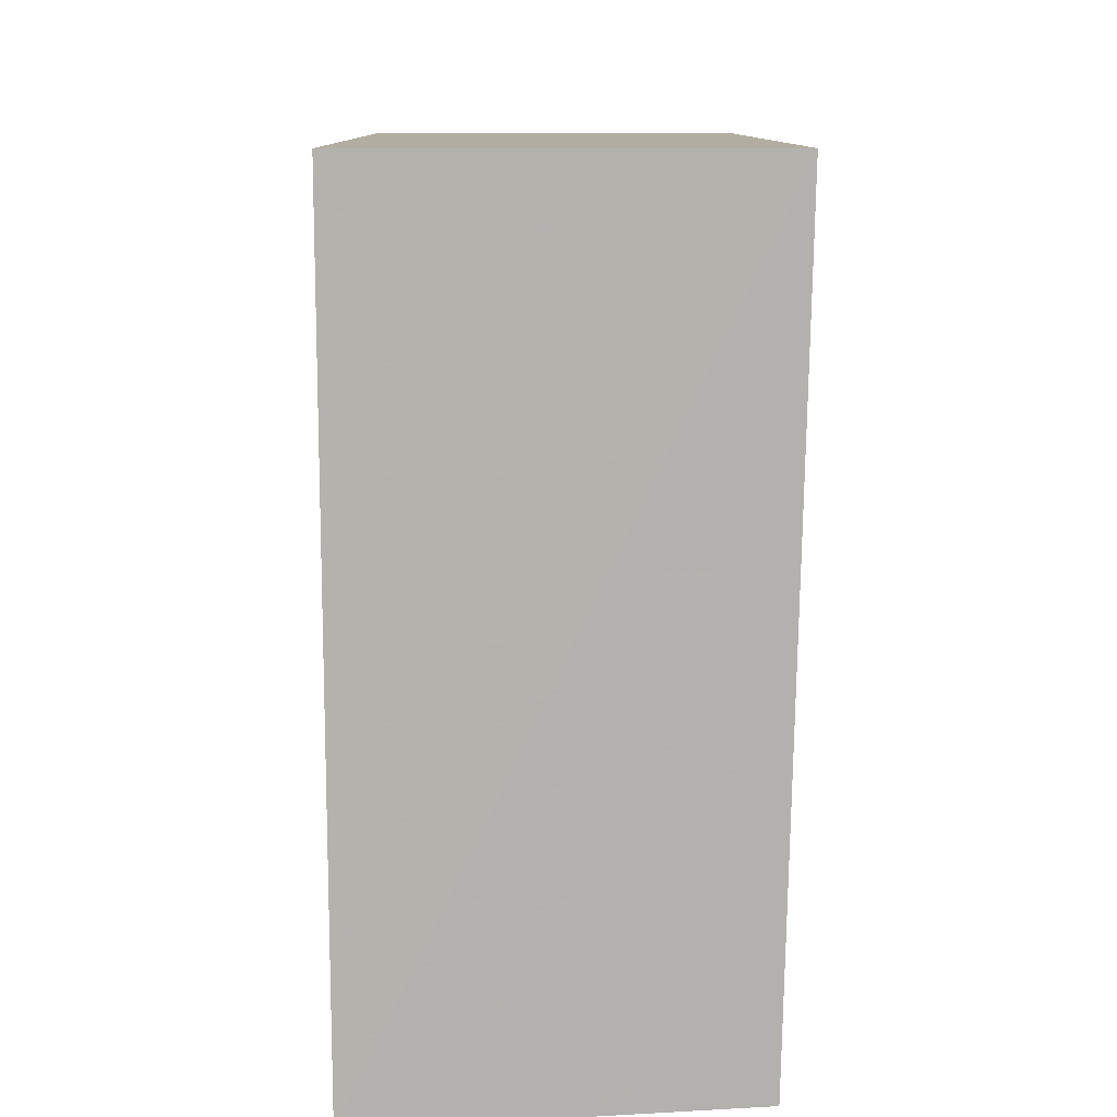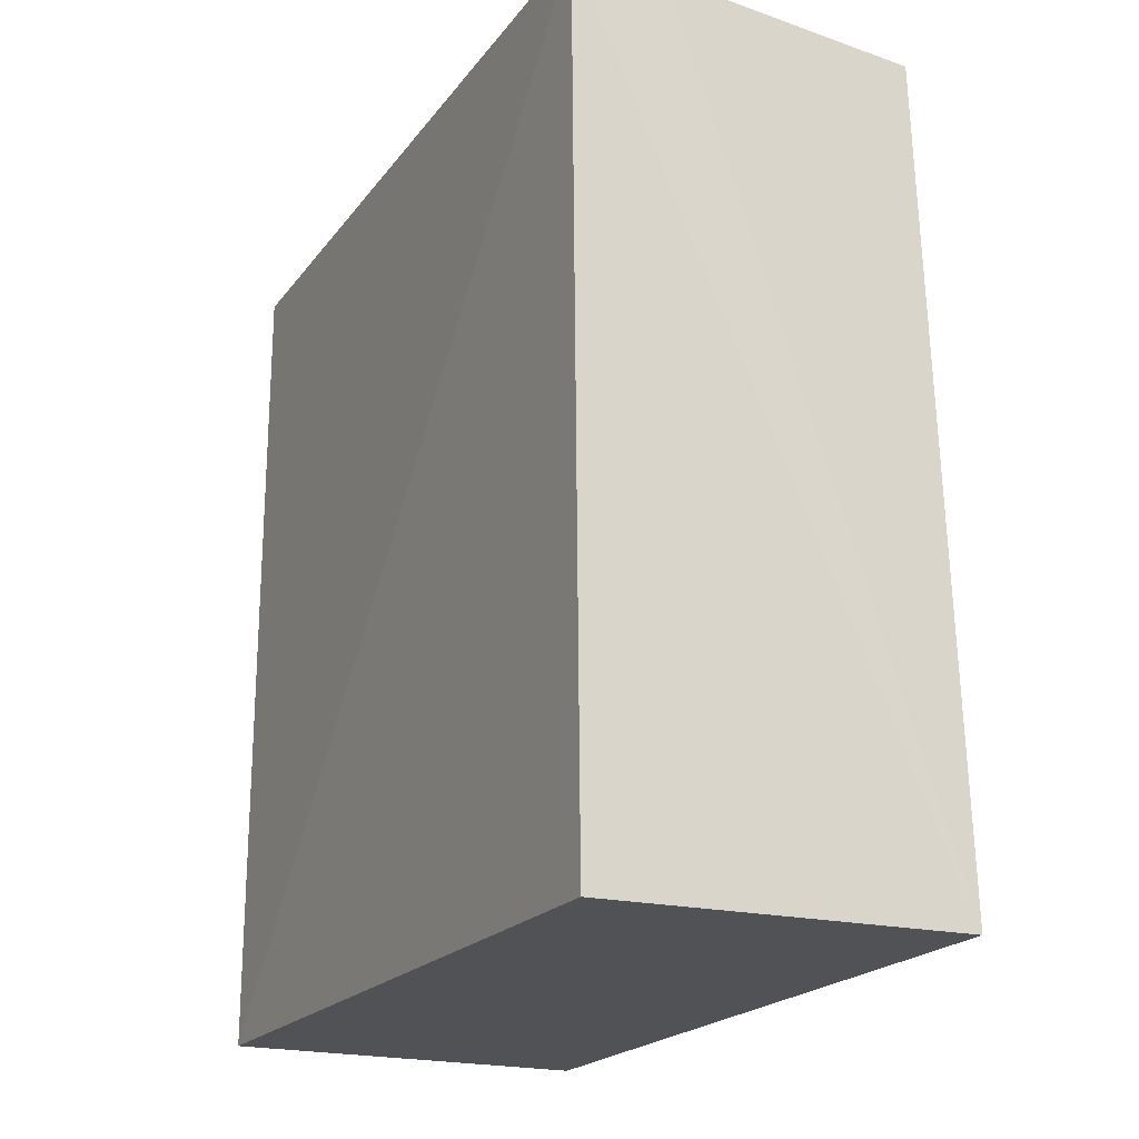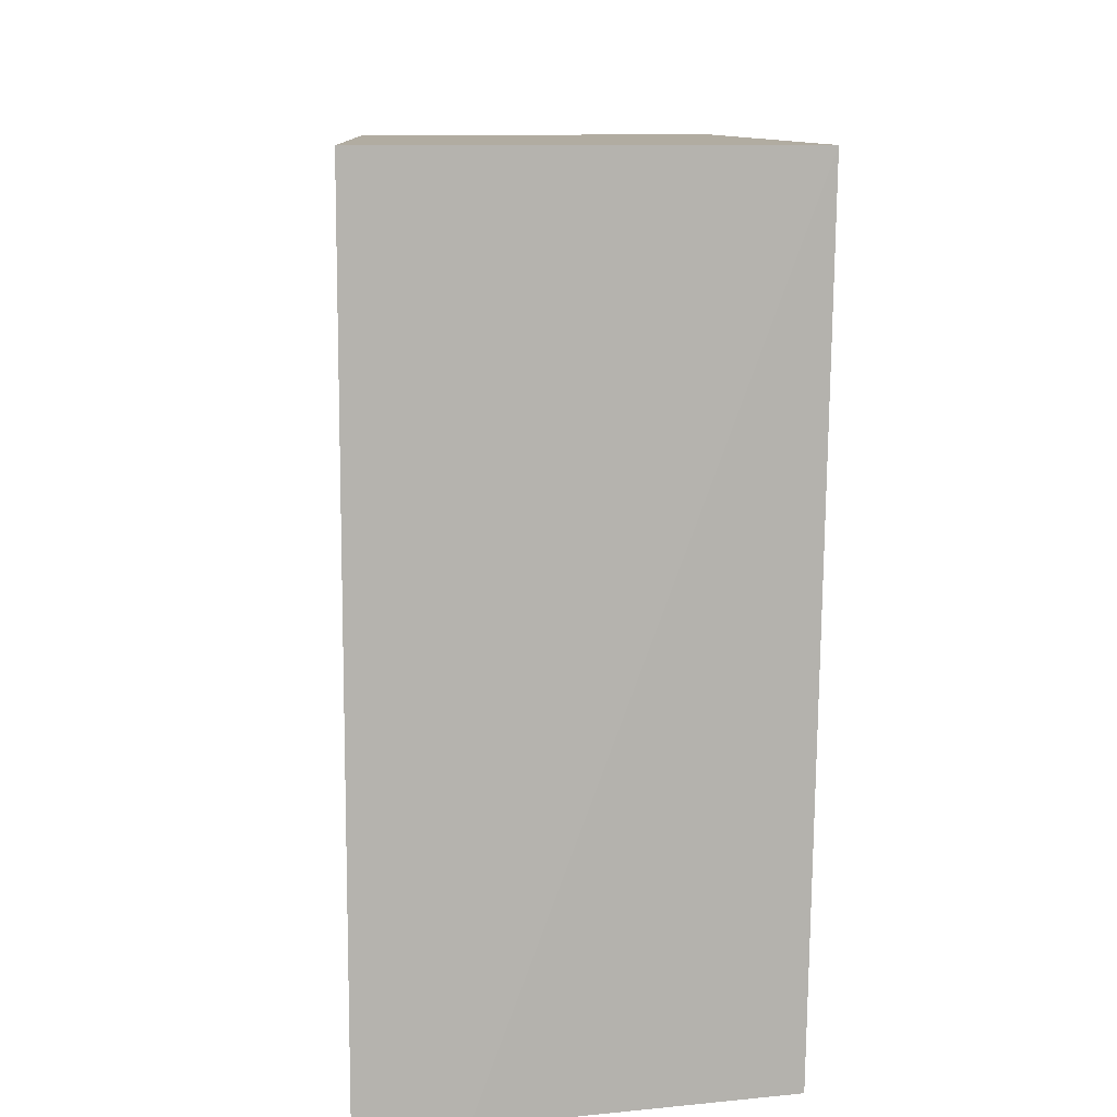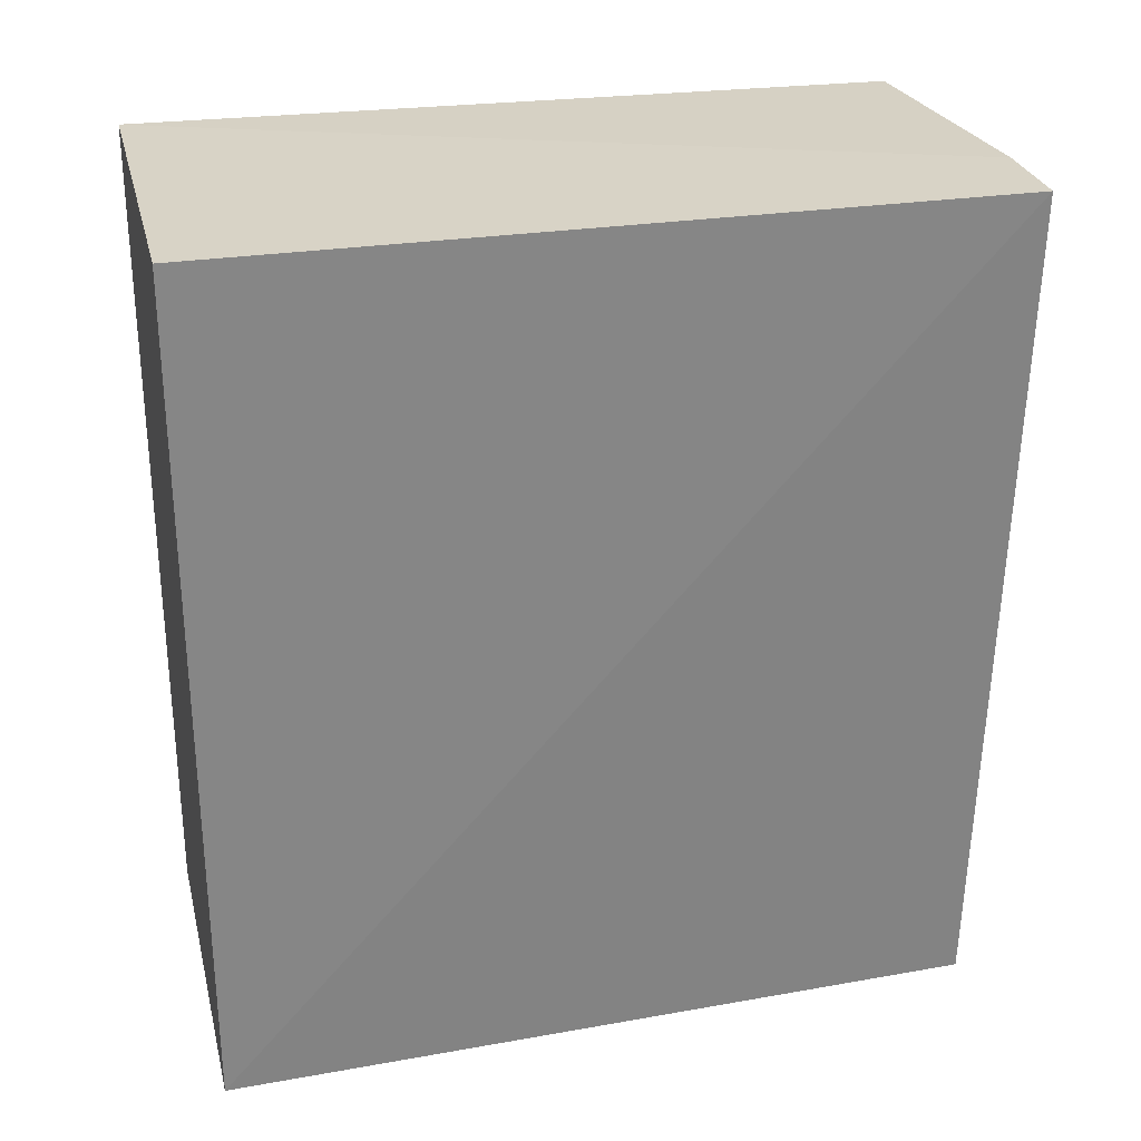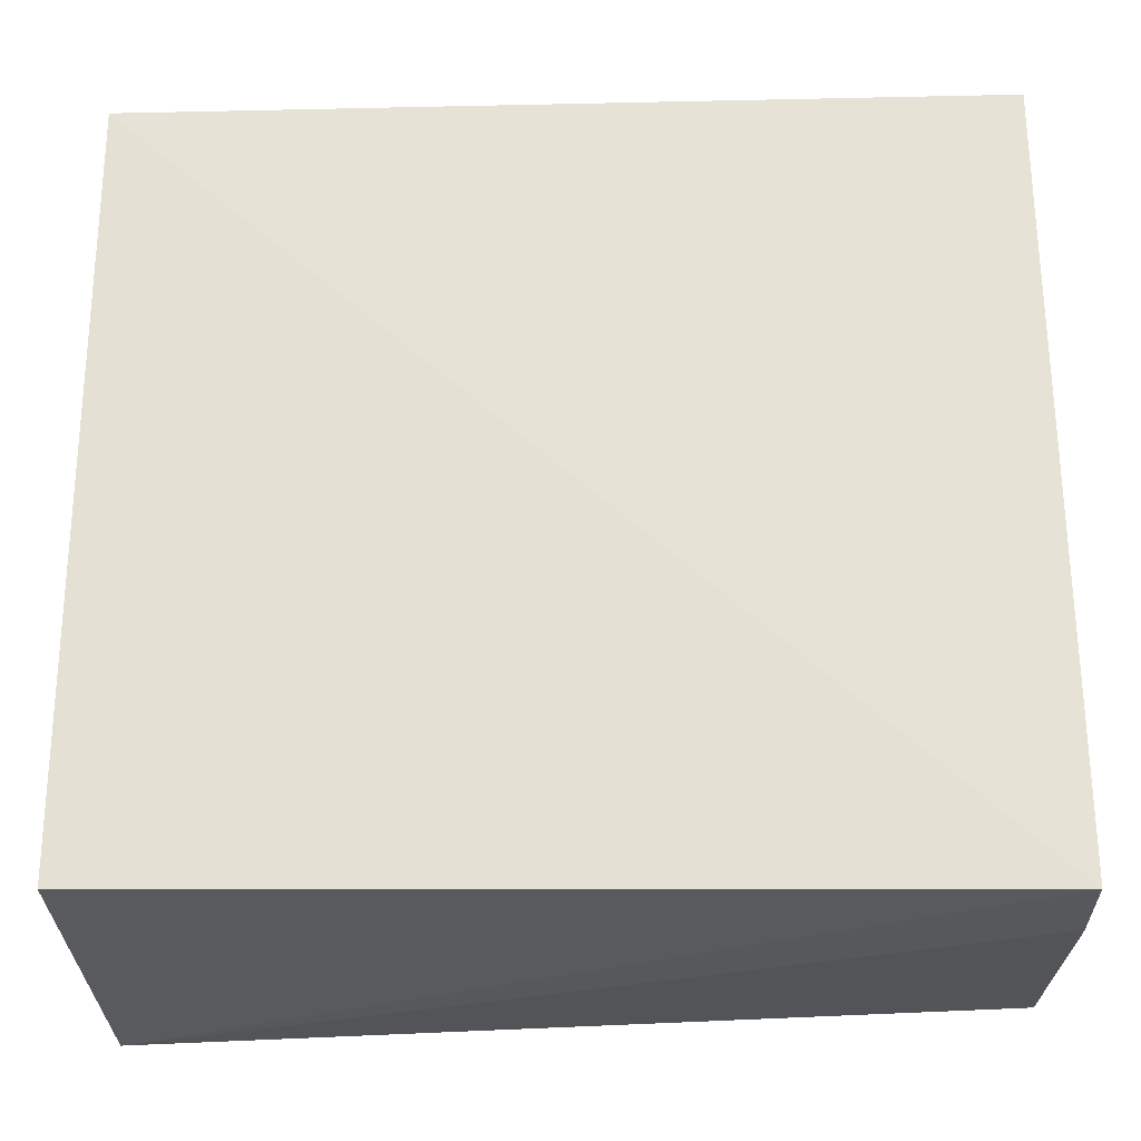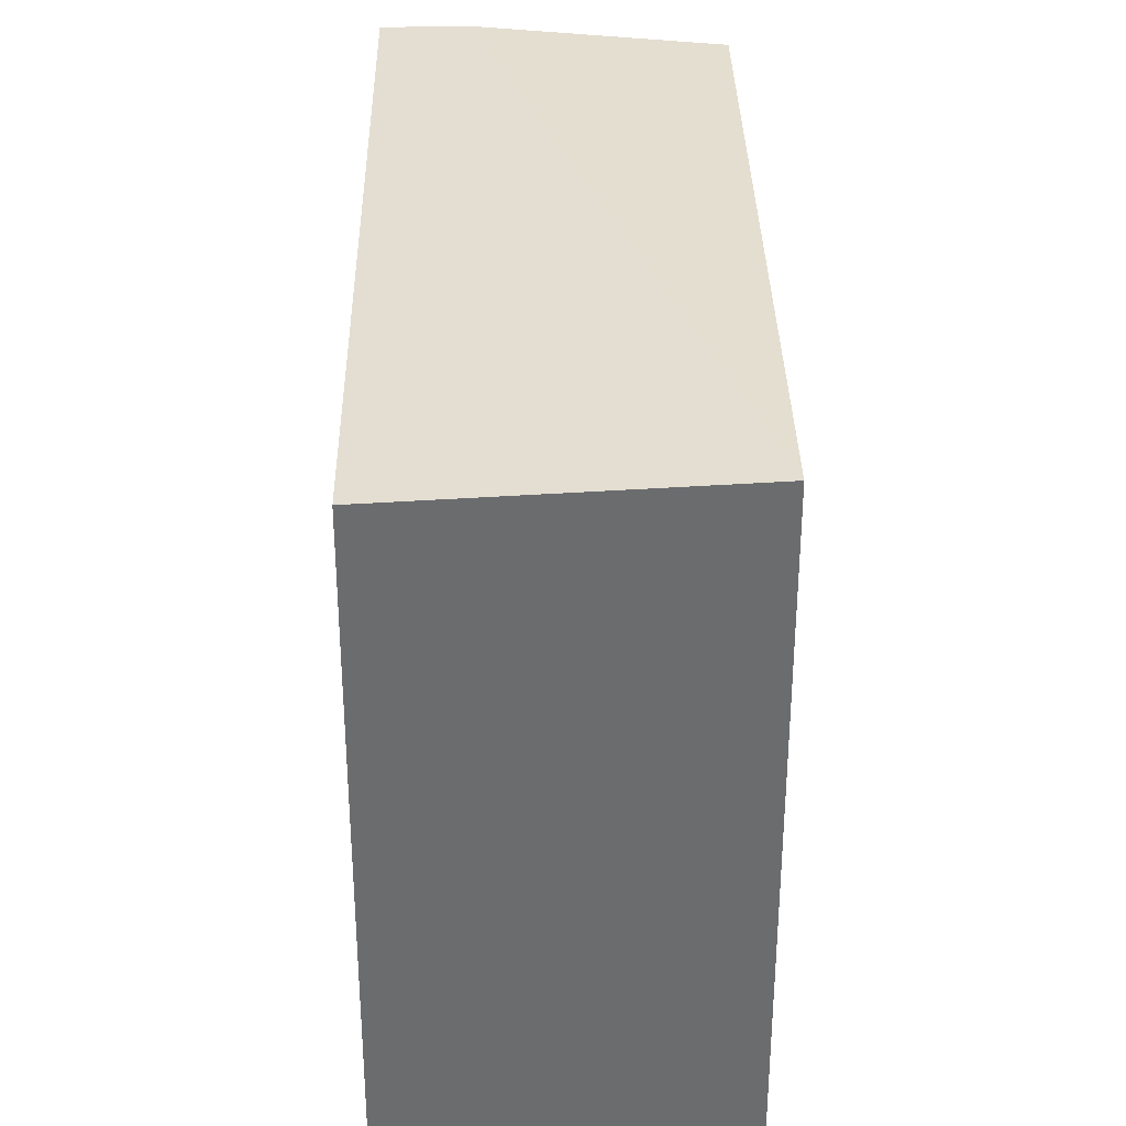
<metadata>
{"format":"obj","ext":"obj","renderer":"f3d","projection":"perspective","resolution":1024,"background":"white","views":[{"elev":10.5,"azim":-0.7,"up":"+Z"},{"elev":-20.6,"azim":153.8,"up":"+Y"},{"elev":10.2,"azim":177.0,"up":"+Z"},{"elev":28.0,"azim":76.4,"up":"+Y"},{"elev":-27.5,"azim":91.9,"up":"+Z"},{"elev":-53.3,"azim":-179.5,"up":"+Y"}]}
</metadata>
<code>
v 0.01313 -0.1439 -0.09513
v 0.01053 -0.1434 -0.2172
v 0.01306 -0.00789 -0.2198
v -0.04748 -0.007576 -0.09513
v -0.04748 -0.1439 -0.09513
v -0.04702 -0.1434 -0.2204
v 0.01313 -0.007576 -0.09513
v -0.04557 -0.008708 -0.2164
v -0.002088 -0.007888 -0.2198
f 1 2 3
f 5 1 4
f 6 3 2
f 6 5 4
f 6 2 1
f 6 1 5
f 7 1 3
f 7 4 1
f 8 6 4
f 9 8 4
f 9 3 6
f 9 6 8
f 9 7 3
f 9 4 7

</code>
